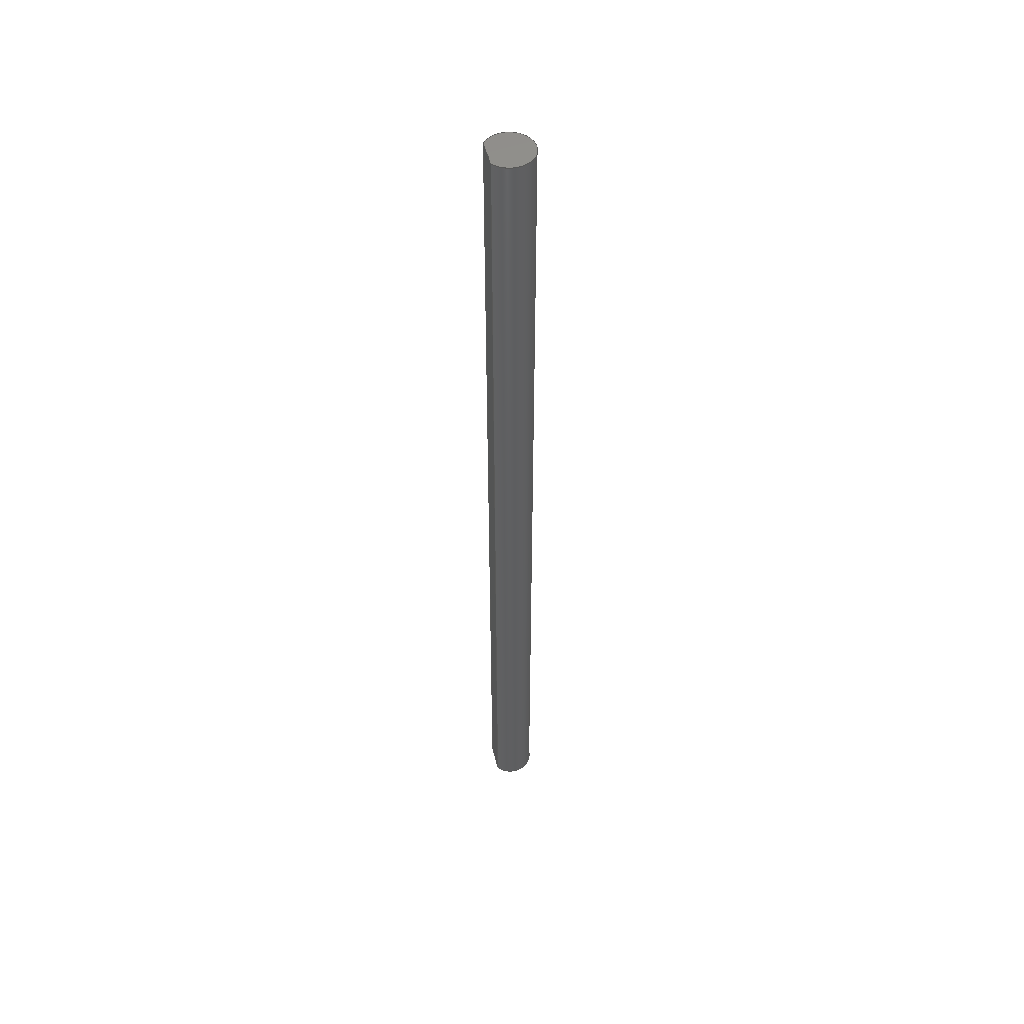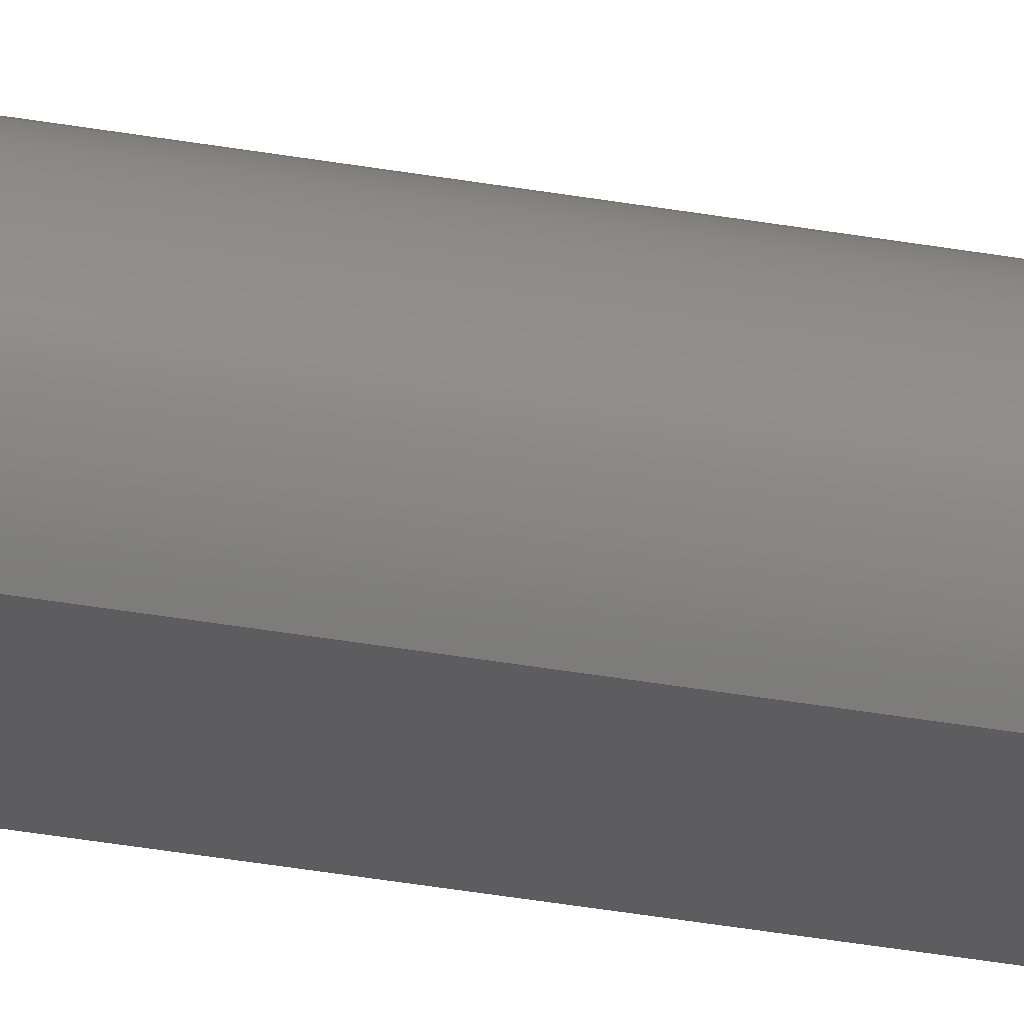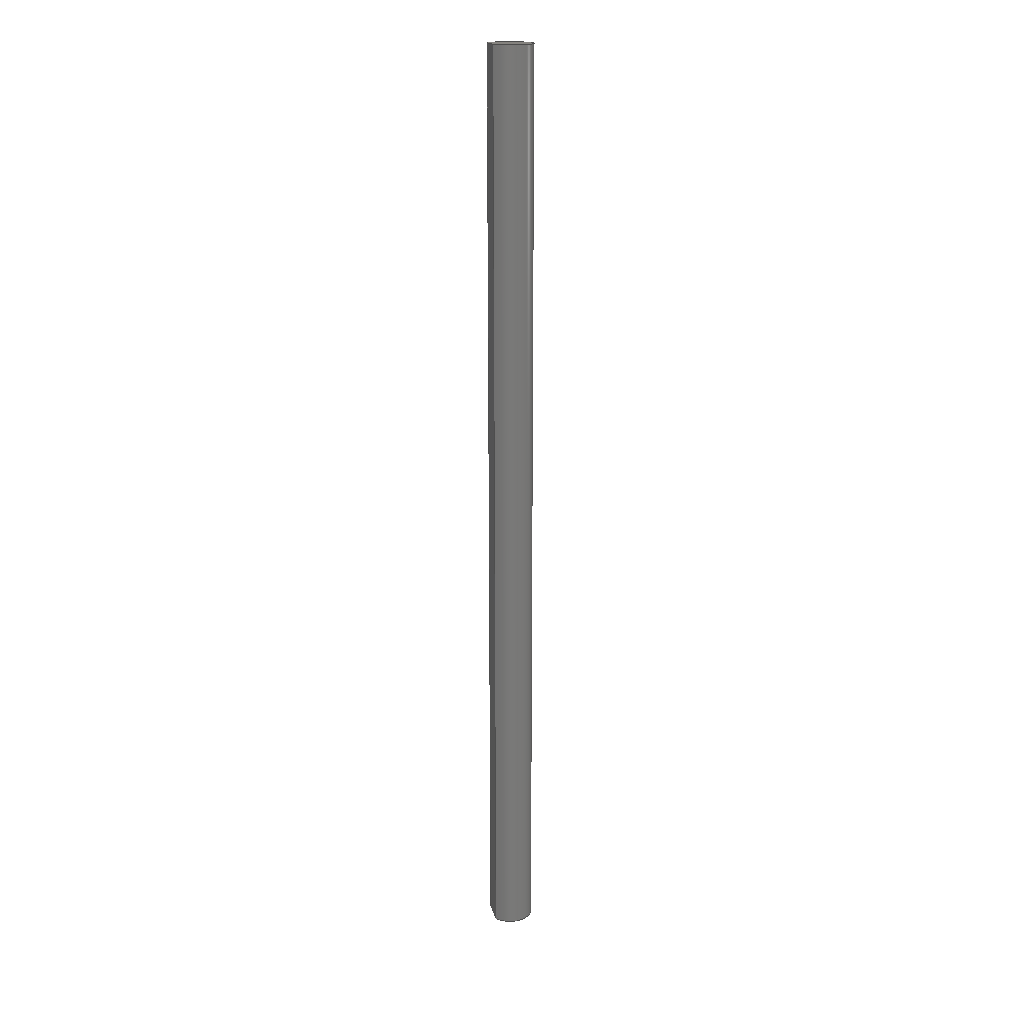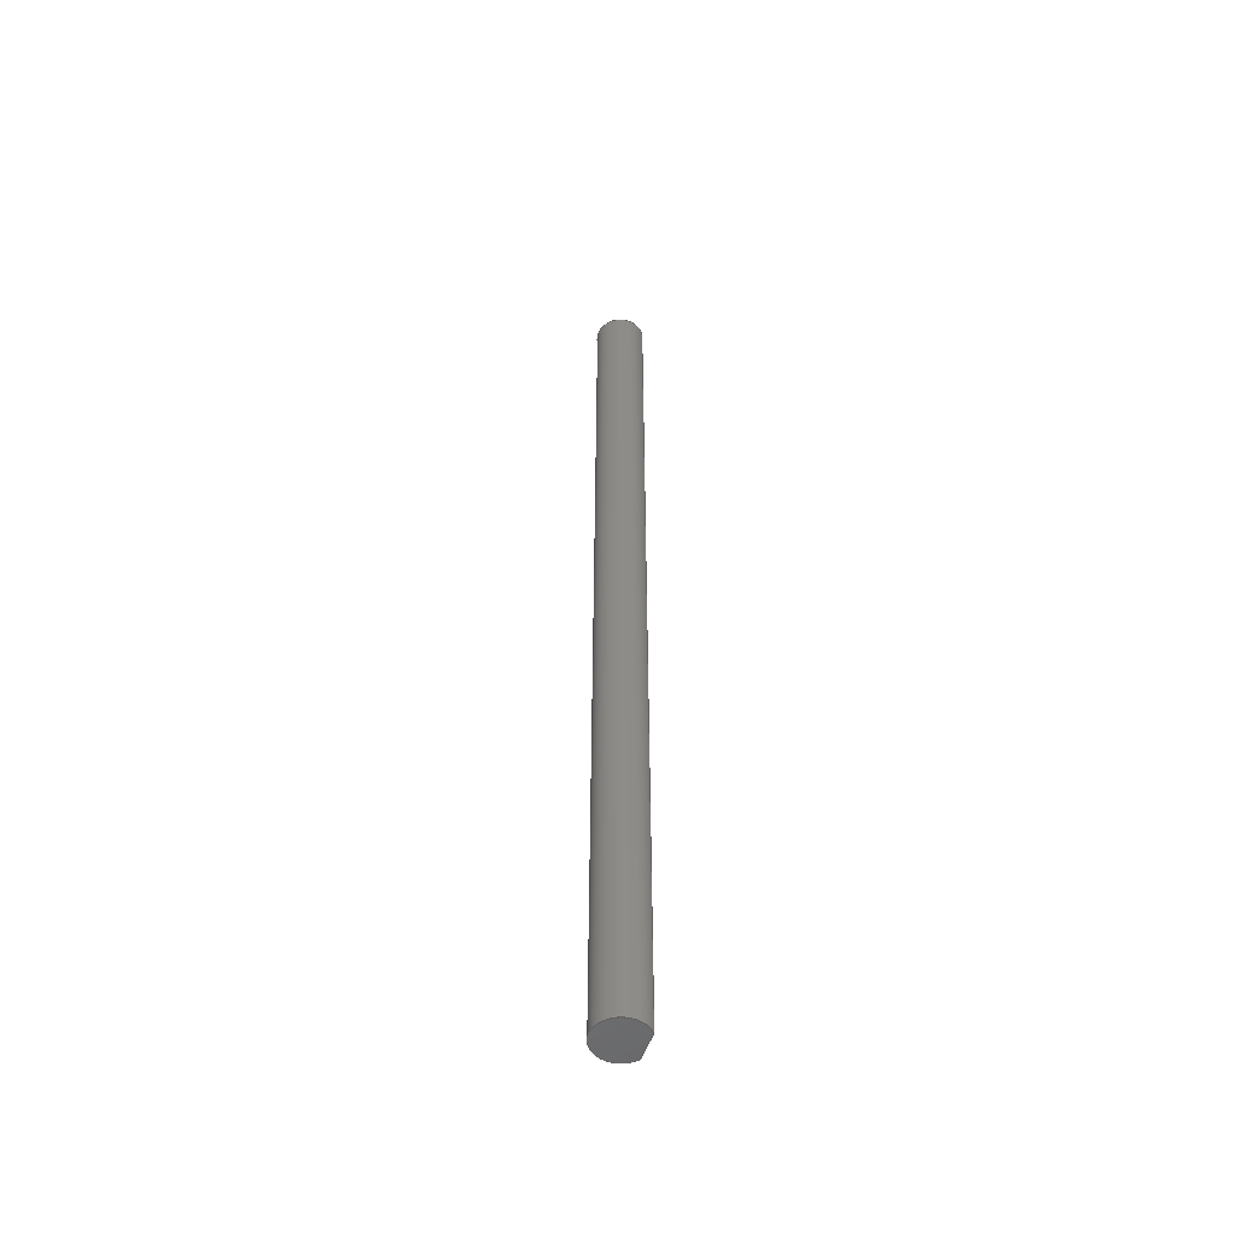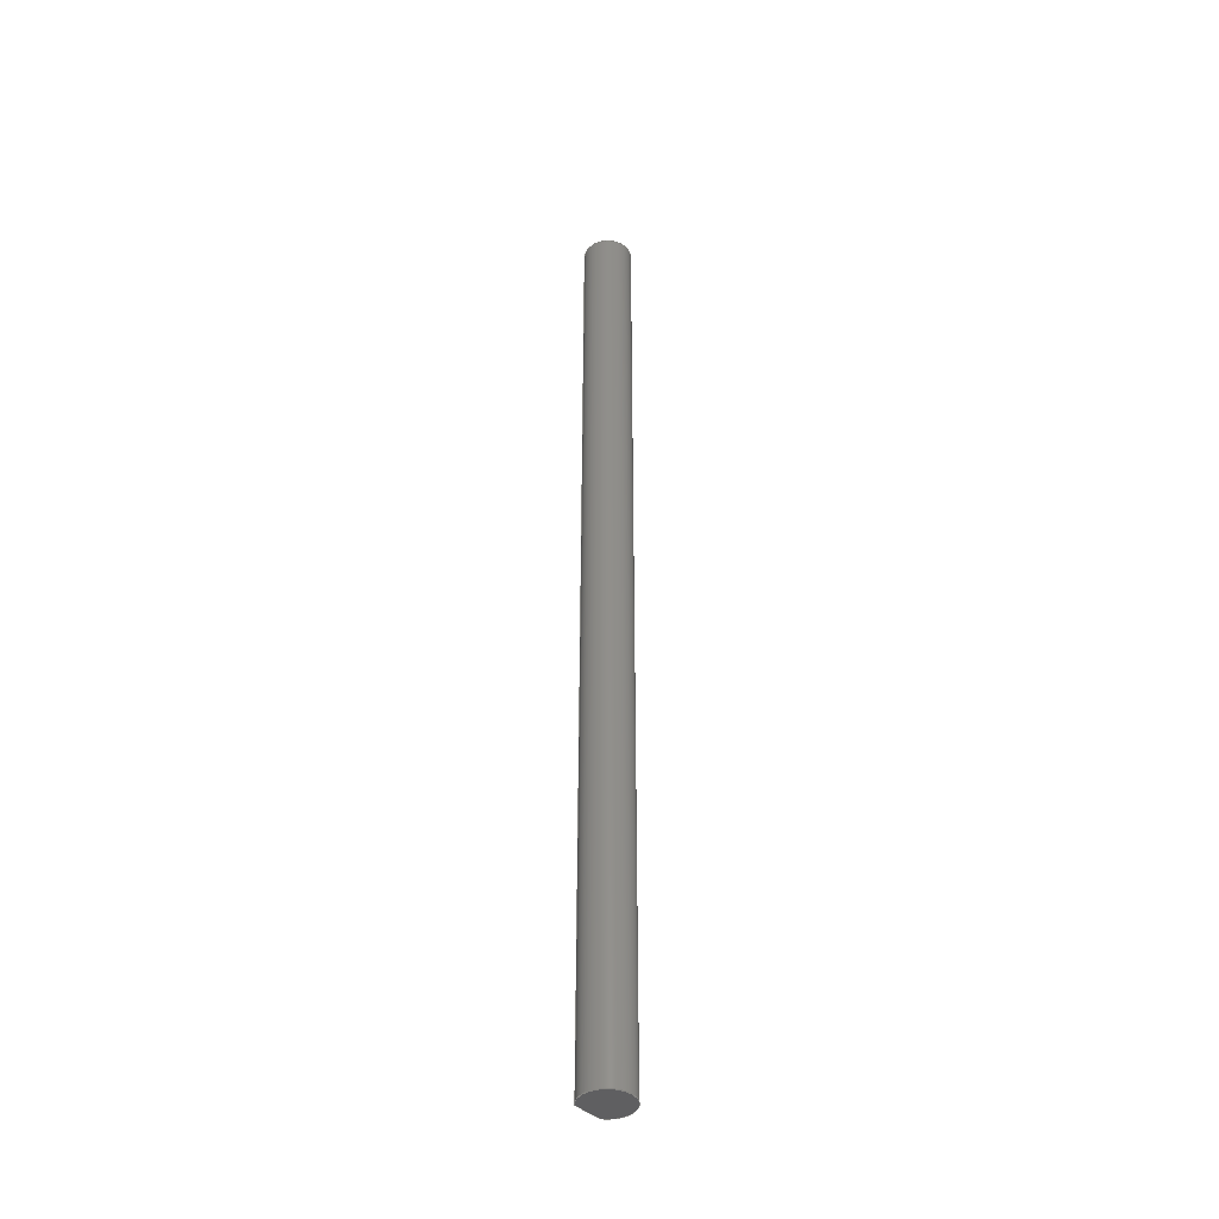
<metadata>
{"format":"iges","ext":"igs","renderer":"f3d","projection":"perspective","resolution":1024,"background":"white","views":[{"elev":50.2,"azim":-103.5,"up":"+Y"},{"elev":-32.6,"azim":-104.3,"up":"+Z"},{"elev":18.5,"azim":-102.4,"up":"+Y"},{"elev":-52.2,"azim":71.5,"up":"+Y"},{"elev":-40.5,"azim":-48.2,"up":"+Y"}]}
</metadata>
<code>
SolidWorks IGES file using analytic representation for surfaces
1H,,1H;,9HROB-12416,62H\\kentro\work\MEng\Drawings\SDW\SFE Products\ROB\
ROB-1.242e+04IGS,15HSolidWorks 2014,15HSolidWorks 2014,32,308,15,308,15,9HR
OB-12416,1,1,2HIN,50,0.125,13H1.412e+05,1e-08,1.968e+04,
12HEvan.Spitler,,11,0,13H1.412e+05;
     314       1       0       0       0                        00000200
     314       0       8       1       0                               0
     110       2       0       0       0                        01010000
     110       0       0       1       0                               0
     110       3       0       0       0                        01010000
     110       0       0       1       0                               0
     120       4       0       0       0                        01010000
     120       0       0       1       0                               0
     126       5       0       0       0                        01010500
     126       0       0       2       0                               0
     124       7       0       0       0                        00000000
     124       0       0       2       0                               0
     100       9       0       0       0              11        01010000
     100       0       0       1       0                               0
     126      10       0       0       0                        01010500
     126       0       0       2       0                               0
     110      12       0       0       0                        01010000
     110       0       0       1       0                               0
     126      13       0       0       0                        01010500
     126       0       0       2       0                               0
     124      15       0       0       0                        00000000
     124       0       0       4       0                               0
     100      19       0       0       0              21        01010000
     100       0       0       1       0                               0
     126      20       0       0       0                        01010500
     126       0       0       2       0                               0
     110      22       0       0       0                        01010000
     110       0       0       1       0                               0
     102      23       0       0       0                        01010500
     102       0       0       1       0                               0
     102      24       0       0       0                        01010000
     102       0       0       1       0                               0
     142      25       0       0       0                        00010500
     142       0       0       1       0                               0
     144      26       0       0       0                        00000000
     144       0      -1       1       0                               0
     128      27       0       0       0                        01010000
     128       0       0       3       0                               0
     126      30       0       0       0                        01010500
     126       0       0       2       0                               0
     110      32       0       0       0                        01010000
     110       0       0       1       0                               0
     126      33       0       0       0                        01010500
     126       0       0       2       0                               0
     110      35       0       0       0                        01010000
     110       0       0       1       0                               0
     126      36       0       0       0                        01010500
     126       0       0       2       0                               0
     110      38       0       0       0                        01010000
     110       0       0       1       0                               0
     126      39       0       0       0                        01010500
     126       0       0       2       0                               0
     110      41       0       0       0                        01010000
     110       0       0       1       0                               0
     102      42       0       0       0                        01010500
     102       0       0       1       0                               0
     102      43       0       0       0                        01010000
     102       0       0       1       0                               0
     142      44       0       0       0                        00010500
     142       0       0       1       0                               0
     144      45       0       0       0                        00000000
     144       0      -1       1       0                               0
     128      46       0       0       0                        01010000
     128       0       0       3       0                               0
     126      49       0       0       0                        01010500
     126       0       0      44       0                               0
     124      93       0       0       0                        00000000
     124       0       0       4       0                               0
     100      97       0       0       0              67        01010000
     100       0       0       1       0                               0
     126      98       0       0       0                        01010500
     126       0       0       2       0                               0
     110     100       0       0       0                        01010000
     110       0       0       1       0                               0
     102     101       0       0       0                        01010500
     102       0       0       1       0                               0
     102     102       0       0       0                        01010000
     102       0       0       1       0                               0
     142     103       0       0       0                        00010500
     142       0       0       1       0                               0
     144     104       0       0       0                        00000000
     144       0      -1       1       0                               0
     128     105       0       0       0                        01010000
     128       0       0       3       0                               0
     126     108       0       0       0                        01010500
     126       0       0       2       0                               0
     110     110       0       0       0                        01010000
     110       0       0       1       0                               0
     126     111       0       0       0                        01010500
     126       0       0      44       0                               0
     124     155       0       0       0                        00000000
     124       0       0       2       0                               0
     100     157       0       0       0              91        01010000
     100       0       0       1       0                               0
     102     158       0       0       0                        01010500
     102       0       0       1       0                               0
     102     159       0       0       0                        01010000
     102       0       0       1       0                               0
     142     160       0       0       0                        00010500
     142       0       0       1       0                               0
     144     161       0       0       0                        00000000
     144       0      -1       1       0                               0
314,79.22,81.96,93.33,;               1
110,0,5,0,0,-34.37,0;                                       3
110,0,5,-0.125,0,0,-0.125;                                         5
120,3,5,0,6.283;                                           7
126,1,1,1,0,1,0,0,0,1,1,1,1,1,5.64,0,1,                9
0.6435,0,0,1,0,0,1;                                         9
124,-0.6,-0.8,0,0,4.899e-17,                            11
-3.674e-17,1,0,-0.8,0.6,6.123e-17,0;       11
100,0,0,0,0.125,0,0.035,-0.12;                                    13
126,1,1,1,0,1,0,0,0,1,1,1,1,1,0.6435,0,0,               15
0.6435,0,0,1,0,0,1;                                        15
110,0.075,0,-0.1,0.075,5,-0.1;                                      17
126,1,1,1,0,1,0,0,0,1,1,1,1,0,0.6435,0,0,               19
5.64,0,0,1,0,0,1;                                        19
124,0.6,0.8,0,-4,          21
-4.899e-17,3.674e-17,-1,5,                  21
-0.8,0.6,6.123e-17,            21
-3;                                                    21
100,0,0,5,0.125,5,0.035,4.88;                                     23
126,1,1,1,0,1,0,0,0,1,1,1,1,0,5.64,0,1,               25
5.64,0,0,1,0,0,1;                                        25
110,-0.075,5,-0.1,-0.075,0,-0.1;                                    27
102,4,9,15,19,25;                                                     29
102,4,13,17,23,27;                                                    31
142,1,7,29,31,1;                                                      33
144,7,1,0,33;                                                         35
128,1,1,1,1,0,0,1,0,0,0,0,1,1,0,0,1,1,1,1,1,1,            37
-0.075,0,-0.1,0.075,0,-0.1,-0.075,5,-0.1,0.075,5,-0.1,0,         37
1,0,1;                                                             37
126,1,1,1,0,1,0,0,0,1,1,1,1,1,0,0,1,1,0,0,1,0,         39
0,1;                                                                39
110,0.075,0,-0.1,0.075,5,-0.1;                                      41
126,1,1,1,0,1,0,0,0,1,1,1,1,1,1,0,0,1,0,0,1,0,         43
0,1;                                                                43
110,0.075,5,-0.1,-0.075,5,-0.1;                                     45
126,1,1,1,0,1,0,0,0,1,1,1,1,0,1,0,0,0,0,0,1,0,         47
0,1;                                                                47
110,-0.075,5,-0.1,-0.075,0,-0.1;                                    49
126,1,1,1,0,1,0,0,0,1,1,1,1,0,0,0,1,0,0,0,1,0,         51
0,1;                                                                51
110,-0.075,0,-0.1,0.075,0,-0.1;                                     53
102,4,39,43,47,51;                                                    55
102,4,41,45,49,53;                                                    57
142,1,37,55,57,1;                                                     59
144,37,1,0,59;                                                        61
128,1,1,1,1,0,0,1,0,0,0,0,1,1,0,0,1,1,1,1,1,1,            63
-0.1265,5,-0.1,-0.1265,5,0.1263,0.1265,5,-0.1,0.1265,5,          63
0.1263,0,1,0,1;                                                  63
126,64,2,1,0,1,0,0,0,0,0.03125,0.03125,0.0625,0.0625,              65
0.09375,0.09375,0.125,0.125,0.1562,0.1562,0.1875,0.1875,            65
0.2188,0.2188,0.25,0.25,0.2812,0.2812,0.3125,0.3125,              65
0.3438,0.3438,0.375,0.375,0.4062,0.4062,0.4375,0.4375,            65
0.4688,0.4688,0.5,0.5,0.5312,0.5312,0.5625,0.5625,0.5938,        65
0.5938,0.625,0.625,0.6562,0.6562,0.6875,0.6875,0.7188,            65
0.7188,0.75,0.75,0.7812,0.7812,0.8125,0.8125,0.8438,              65
0.8438,0.875,0.875,0.9062,0.9062,0.9375,0.9375,0.9688,            65
0.9688,1,1,1,1,1,1,1,1,1,1,1,1,1,1,1,1,1,1,        65
1,1,1,1,1,1,1,1,1,1,1,1,1,1,1,1,1,1,1,1,1,       65
1,1,1,1,1,1,1,1,1,1,1,1,1,1,1,1,1,1,1,1,1,       65
1,1,1,1,1,1,1,1,0,0.2036,0,0.02592,                65
0.1726,0,0.0569,0.1457,0,0.08787,                 65
0.1188,0,0.1232,0.09647,0,0.1584,                 65
0.07417,0,0.1972,0.05705,0,0.2359,                65
0.03993,0,0.2771,0.0284,0,0.3184,                65
0.01688,0,0.3611,0.01123,0,0.4038,                65
0.005584,0,0.447,0.005951,0,0.4902,                 65
0.006318,0,0.5328,0.01269,0,0.5754,                65
0.01906,0,0.6164,0.03128,0,0.6574,                65
0.0435,0,0.6958,0.06128,0,0.7341,                65
0.07905,0,0.7689,0.1019,0,0.8037,                 65
0.1248,0,0.8341,0.1523,0,0.8645,                65
0.1798,0,0.8898,0.2111,0,0.9151,                 65
0.2425,0,0.9346,0.277,0,0.9541,                65
0.3114,0,0.9673,0.3482,0,0.9806,                65
0.385,0,0.9873,0.4232,0,0.994,                65
0.4614,0,0.994,0.5,0,0.994,0.5386,0,         65
0.9873,0.5768,0,0.9806,0.615,0,                65
0.9673,0.6518,0,0.9541,0.6886,0,                65
0.9346,0.723,0,0.9151,0.7575,0,                65
0.8898,0.7889,0,0.8645,0.8202,0,                 65
0.8341,0.8477,0,0.8037,0.8752,0,                65
0.7689,0.8981,0,0.7341,0.9209,0,                 65
0.6958,0.9387,0,0.6574,0.9565,0,                65
0.6164,0.9687,0,0.5754,0.9809,0,                65
0.5328,0.9873,0,0.4902,0.9937,0,                65
0.447,0.994,0,0.4038,0.9944,0,                 65
0.3611,0.9888,0,0.3184,0.9831,0,                65
0.2771,0.9716,0,0.2359,0.9601,0,                65
0.1972,0.943,0,0.1584,0.9258,0,                65
0.1232,0.9035,0,0.08787,0.8812,0,                 65
0.0569,0.8543,0,0.02592,0.8274,0,0,              65
0.7964,0,0,1,0,0,-1;                                       65
124,-0.6,-0.8,0,4,        67
4.899e-17,-3.674e-17,1,5,                   67
-0.8,0.6,6.123e-17,           67
-3;                                                    67
100,0,0,5,0.125,5,0.035,4.88;                                     69
126,1,1,1,0,1,0,0,0,1,1,1,1,0,0.7964,0,0,               71
0.2036,0,0,1,0,0,1;                                        71
110,0.075,5,-0.1,-0.075,5,-0.1;                                     73
102,2,65,71;                                                          75
102,2,69,73;                                                          77
142,1,63,75,77,1;                                                     79
144,63,1,0,79;                                                        81
128,1,1,1,1,0,0,1,0,0,0,0,1,1,0,0,1,1,1,1,1,1,            83
-0.1265,0,-0.1,-0.1265,0,0.1263,0.1265,0,-0.1,0.1265,0,          83
0.1263,0,1,0,1;                                                  83
126,1,1,1,0,1,0,0,0,1,1,1,1,0,0.7964,0,0,               85
0.2036,0,0,1,0,0,1;                                        85
110,0.075,0,-0.1,-0.075,0,-0.1;                                     87
126,64,2,1,0,1,0,0,0,0,0.03125,0.03125,0.0625,0.0625,              89
0.09375,0.09375,0.125,0.125,0.1562,0.1562,0.1875,0.1875,            89
0.2188,0.2188,0.25,0.25,0.2812,0.2812,0.3125,0.3125,              89
0.3438,0.3438,0.375,0.375,0.4062,0.4062,0.4375,0.4375,            89
0.4688,0.4688,0.5,0.5,0.5312,0.5312,0.5625,0.5625,0.5938,        89
0.5938,0.625,0.625,0.6562,0.6562,0.6875,0.6875,0.7188,            89
0.7188,0.75,0.75,0.7812,0.7812,0.8125,0.8125,0.8438,              89
0.8438,0.875,0.875,0.9062,0.9062,0.9375,0.9375,0.9688,            89
0.9688,1,1,1,1,1,1,1,1,1,1,1,1,1,1,1,1,1,1,        89
1,1,1,1,1,1,1,1,1,1,1,1,1,1,1,1,1,1,1,1,1,       89
1,1,1,1,1,1,1,1,1,1,1,1,1,1,1,1,1,1,1,1,1,       89
1,1,1,1,1,1,1,1,0,0.2036,0,0.02592,                89
0.1726,0,0.0569,0.1457,0,0.08787,                 89
0.1188,0,0.1232,0.09647,0,0.1584,                 89
0.07417,0,0.1972,0.05705,0,0.2359,                89
0.03993,0,0.2771,0.0284,0,0.3184,                89
0.01688,0,0.3611,0.01123,0,0.4038,                89
0.005584,0,0.447,0.005951,0,0.4902,                 89
0.006318,0,0.5328,0.01269,0,0.5754,                89
0.01906,0,0.6164,0.03128,0,0.6574,                89
0.0435,0,0.6958,0.06128,0,0.7341,                89
0.07905,0,0.7689,0.1019,0,0.8037,                 89
0.1248,0,0.8341,0.1523,0,0.8645,                89
0.1798,0,0.8898,0.2111,0,0.9151,                 89
0.2425,0,0.9346,0.277,0,0.9541,                89
0.3114,0,0.9673,0.3482,0,0.9806,                89
0.385,0,0.9873,0.4232,0,0.994,                89
0.4614,0,0.994,0.5,0,0.994,0.5386,0,         89
0.9873,0.5768,0,0.9806,0.615,0,                89
0.9673,0.6518,0,0.9541,0.6886,0,                89
0.9346,0.723,0,0.9151,0.7575,0,                89
0.8898,0.7889,0,0.8645,0.8202,0,                 89
0.8341,0.8477,0,0.8037,0.8752,0,                89
0.7689,0.8981,0,0.7341,0.9209,0,                 89
0.6958,0.9387,0,0.6574,0.9565,0,                89
0.6164,0.9687,0,0.5754,0.9809,0,                89
0.5328,0.9873,0,0.4902,0.9937,0,                89
0.447,0.994,0,0.4038,0.9944,0,                 89
0.3611,0.9888,0,0.3184,0.9831,0,                89
0.2771,0.9716,0,0.2359,0.9601,0,                89
0.1972,0.943,0,0.1584,0.9258,0,                89
0.1232,0.9035,0,0.08787,0.8812,0,                 89
0.0569,0.8543,0,0.02592,0.8274,0,0,              89
0.7964,0,0,1,0,0,-1;                                       89
124,-0.6,-0.8,0,0,4.899e-17,                            91
-3.674e-17,1,0,-0.8,0.6,6.123e-17,0;       91
100,0,0,0,0.125,0,0.035,-0.12;                                    93
102,2,85,89;                                                          95
102,2,87,93;                                                          97
142,1,83,95,97,1;                                                     99
144,83,1,0,99;                                                       101
S      1G      4D    102P    161
</code>
